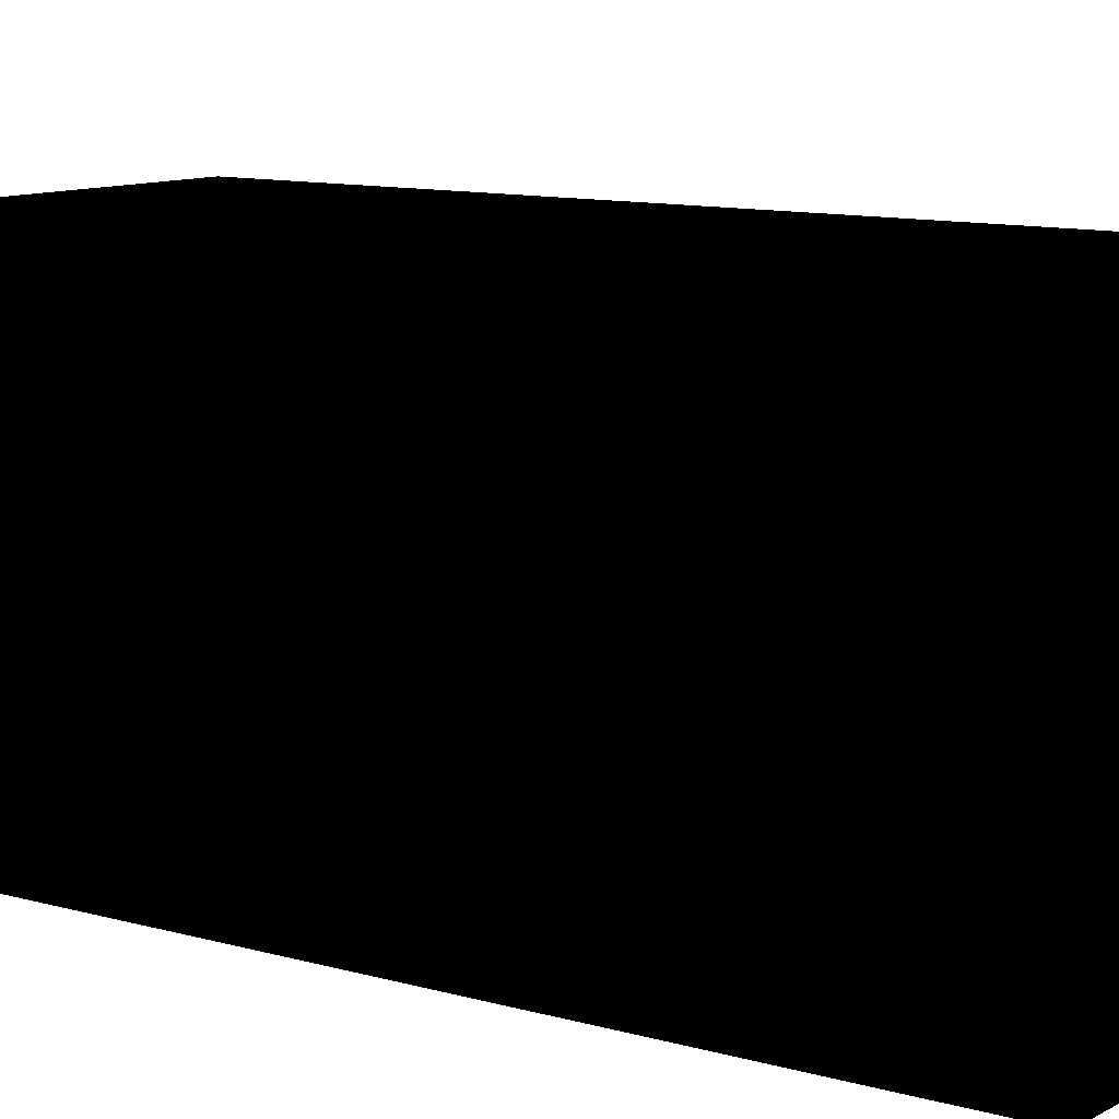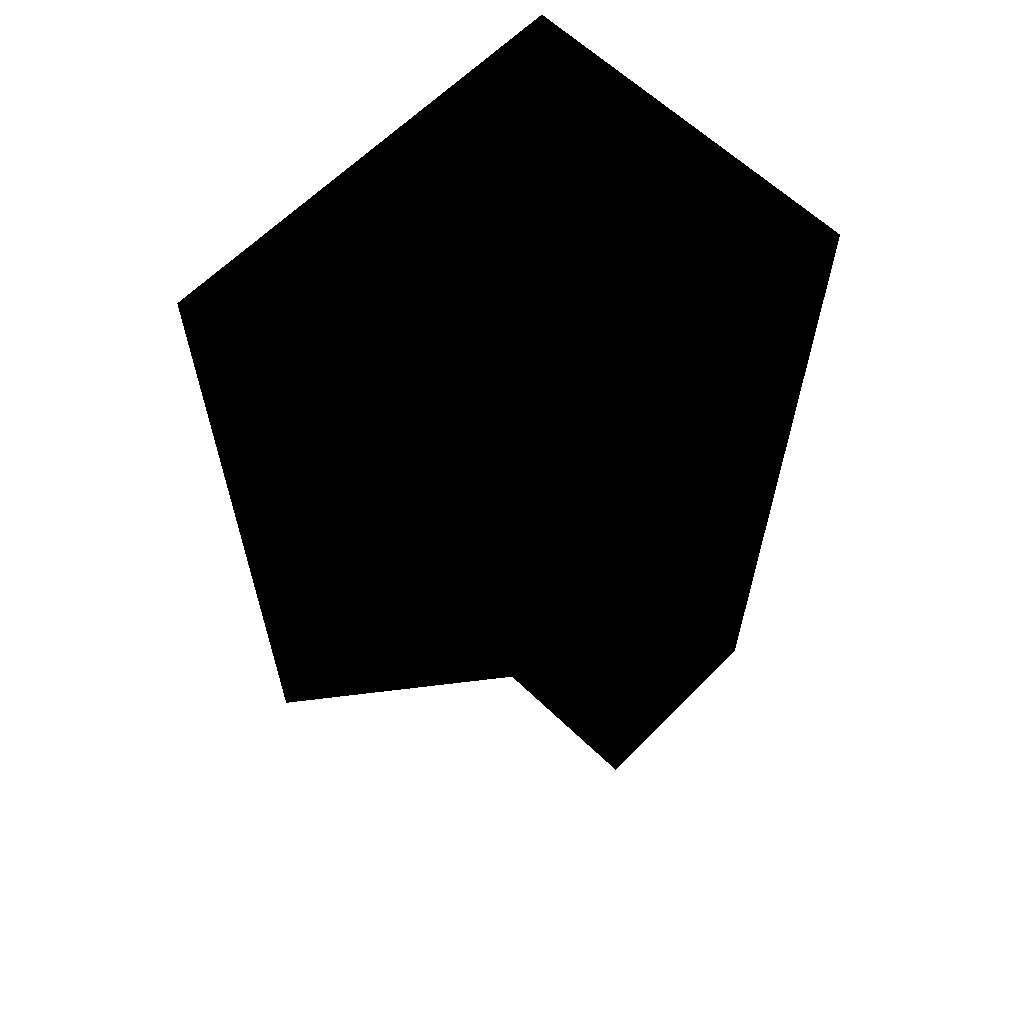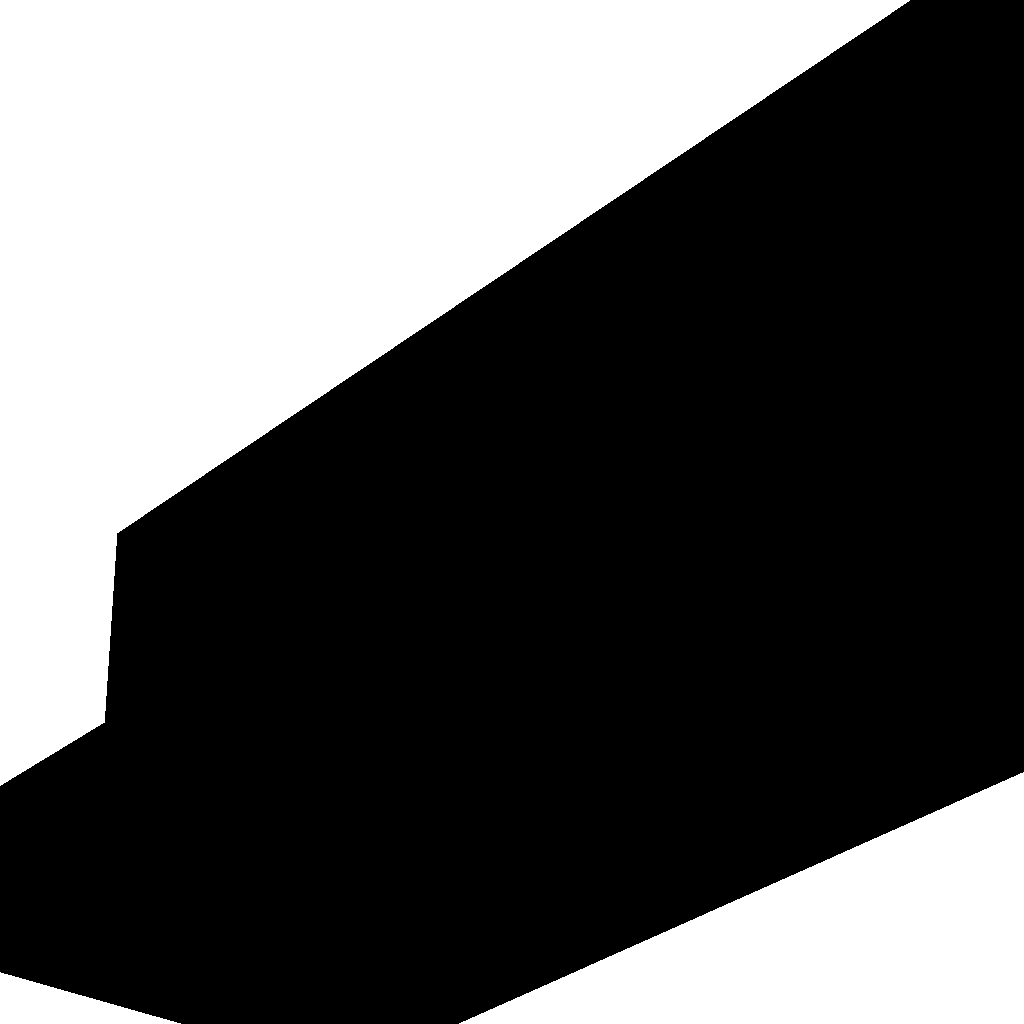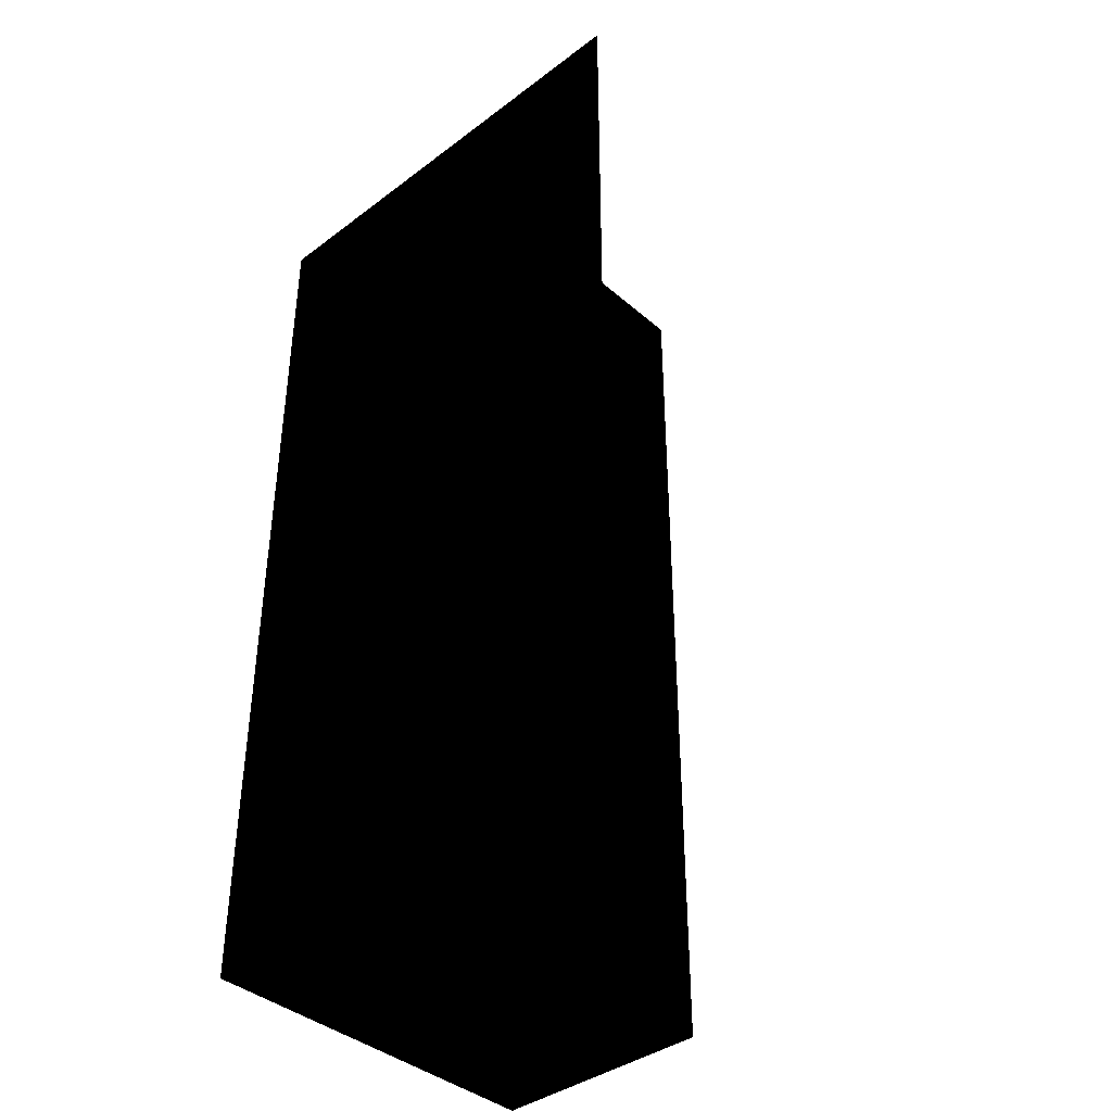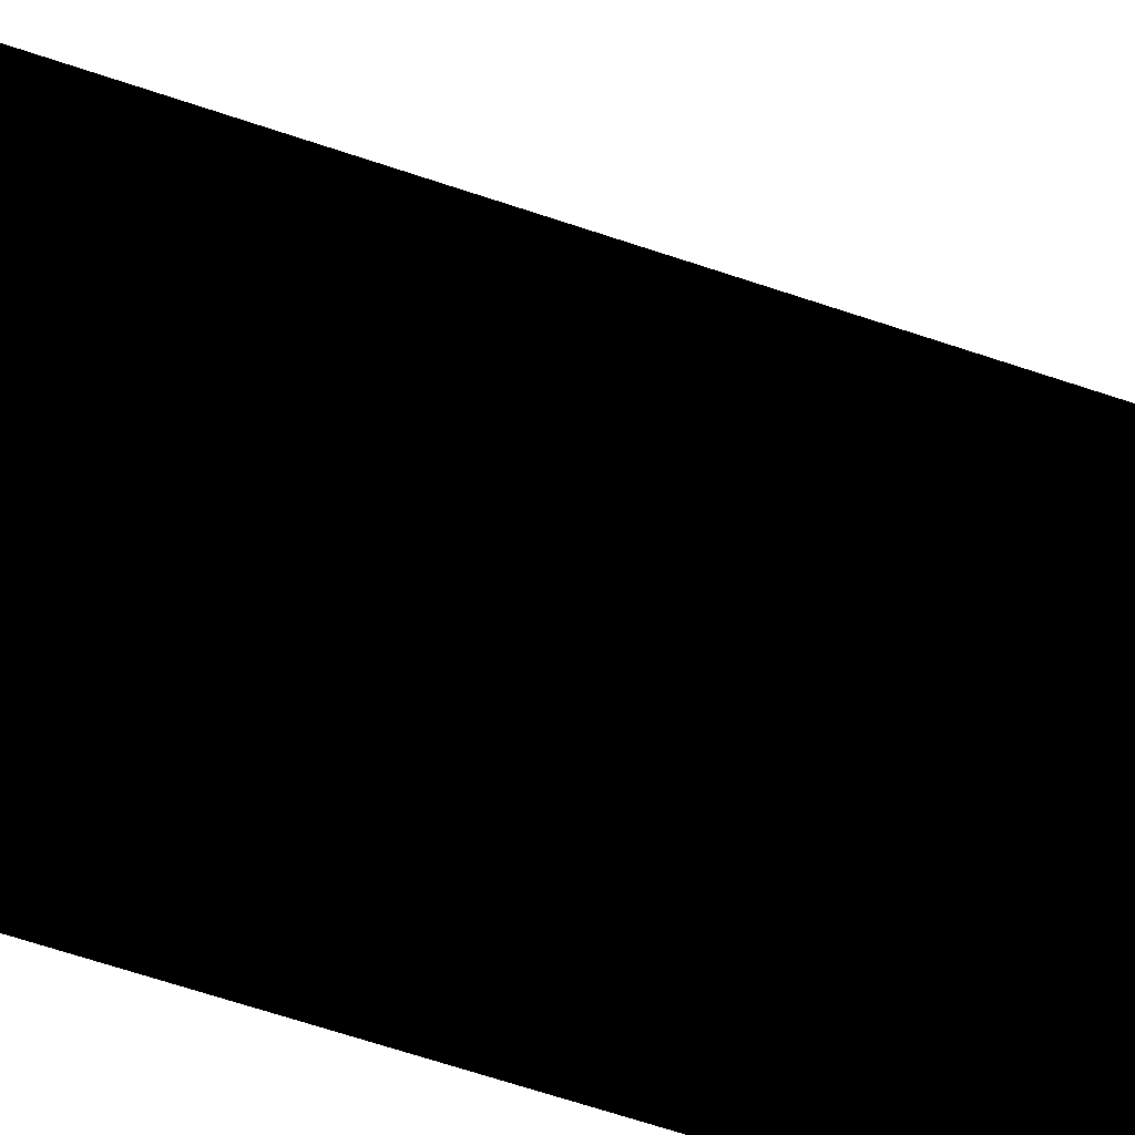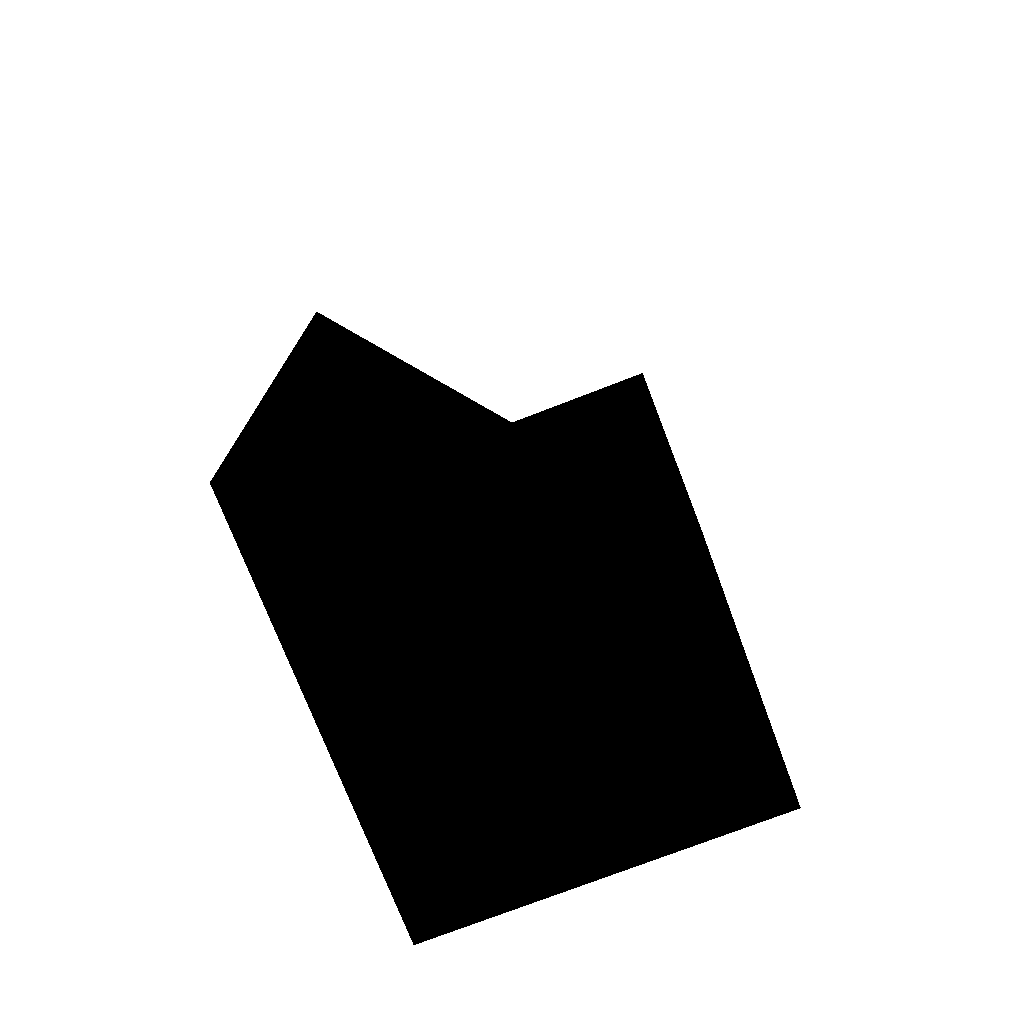
<metadata>
{"format":"obj","ext":"obj","renderer":"f3d","projection":"perspective","resolution":1024,"background":"white","views":[{"elev":10.4,"azim":126.2,"up":"+Y"},{"elev":62.2,"azim":134.2,"up":"+Z"},{"elev":-29.8,"azim":140.2,"up":"+Y"},{"elev":-39.4,"azim":43.0,"up":"+Z"},{"elev":-71.7,"azim":72.0,"up":"+Y"},{"elev":-75.1,"azim":111.2,"up":"+Z"}]}
</metadata>
<code>
v 0 0 254 0 0 0
v 0 101.6 254 0 0 0
v 0 0 0 0 0 0
v 0 101.6 0 0 0 0
v 127 0 0 0 0 0
v 63.5 101.6 0 0 0 0
v 63.5 50.8 0 0 0 0
v 127 0 254 0 0 0
v 63.5 50.8 254 0 0 0
v 63.5 101.6 254 0 0 0
f 1 2 3
f 2 4 3
f 5 1 3
f 4 6 3
f 6 7 3
f 7 5 3
f 7 8 5
f 8 1 5
f 9 2 1
f 8 9 1
f 7 9 8
f 6 9 7
f 6 10 9
f 10 2 9
f 2 10 4
f 10 6 4

</code>
